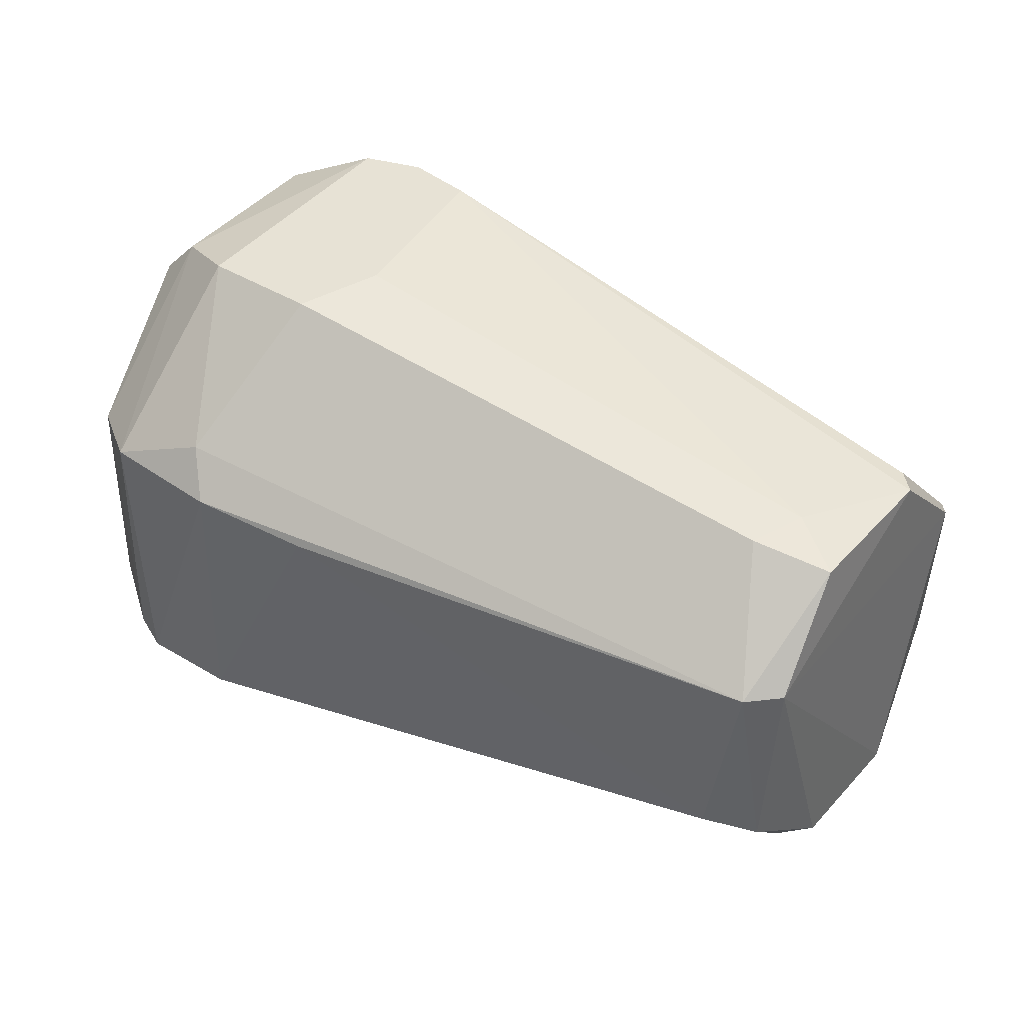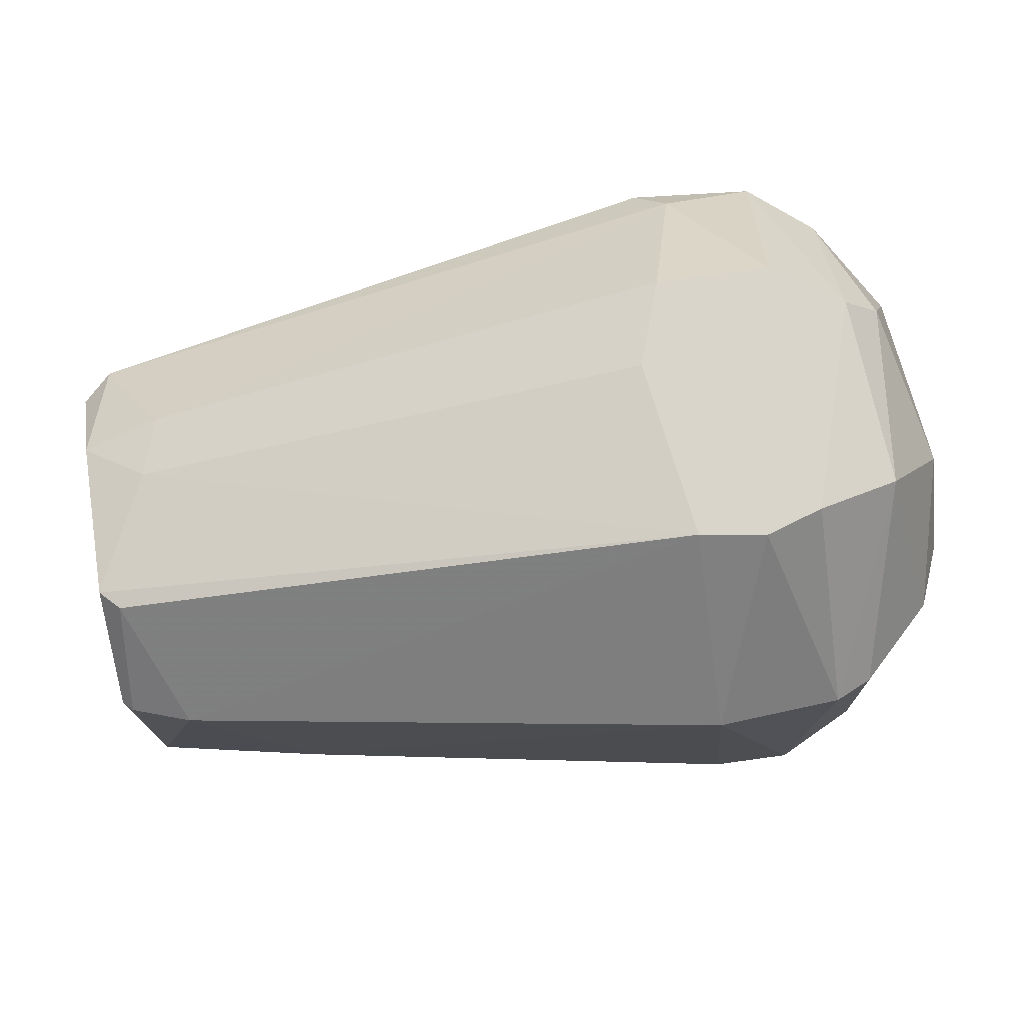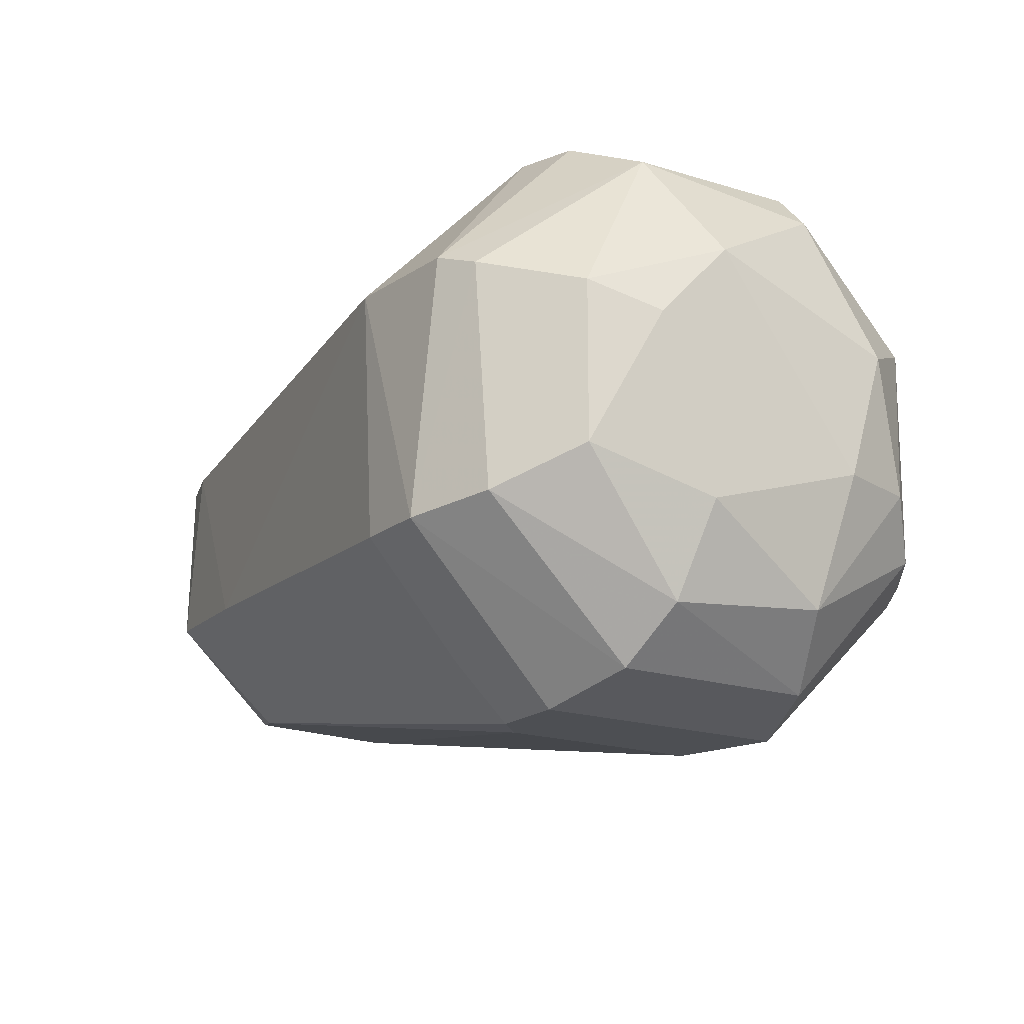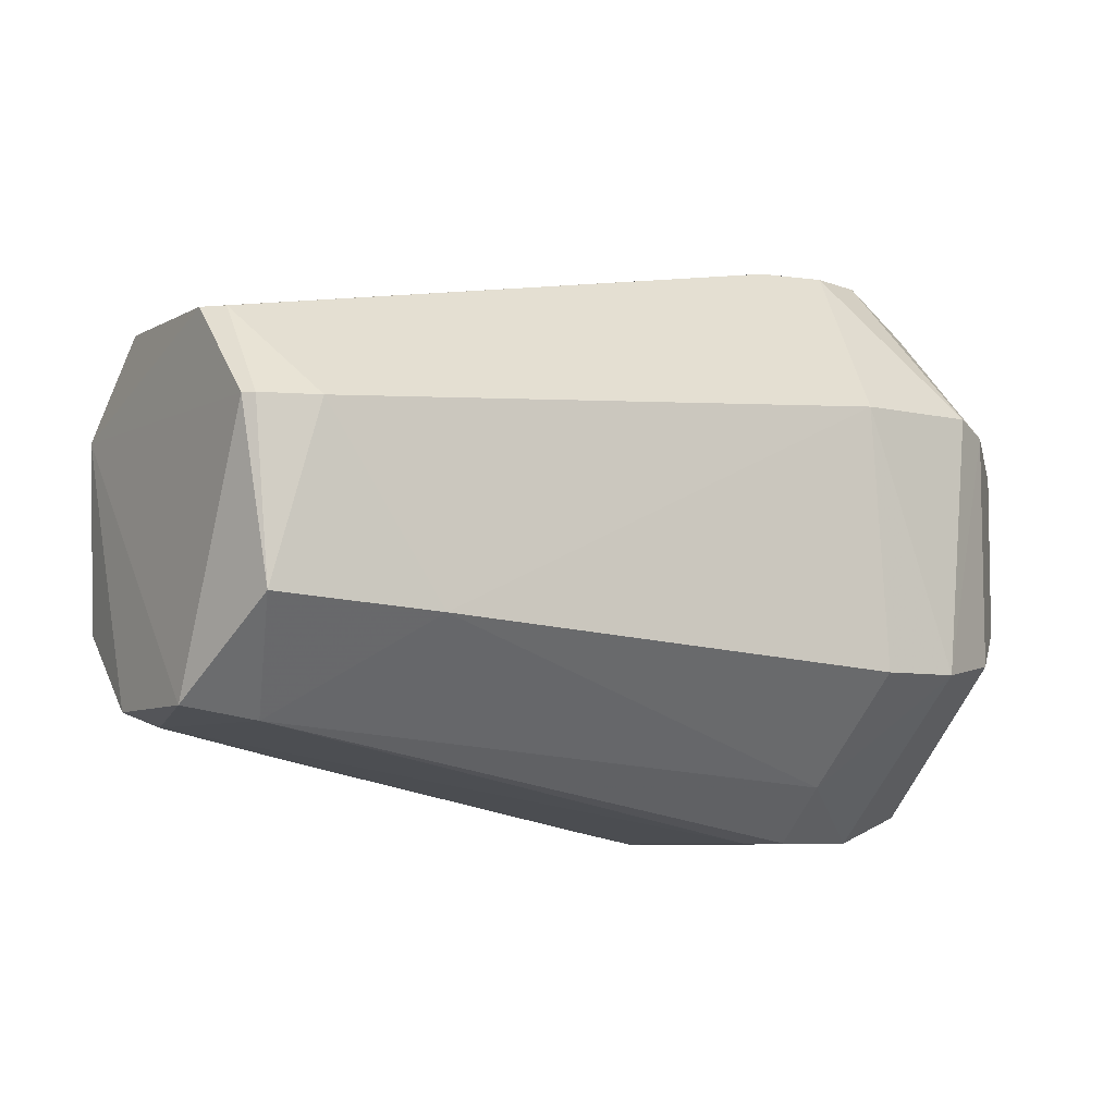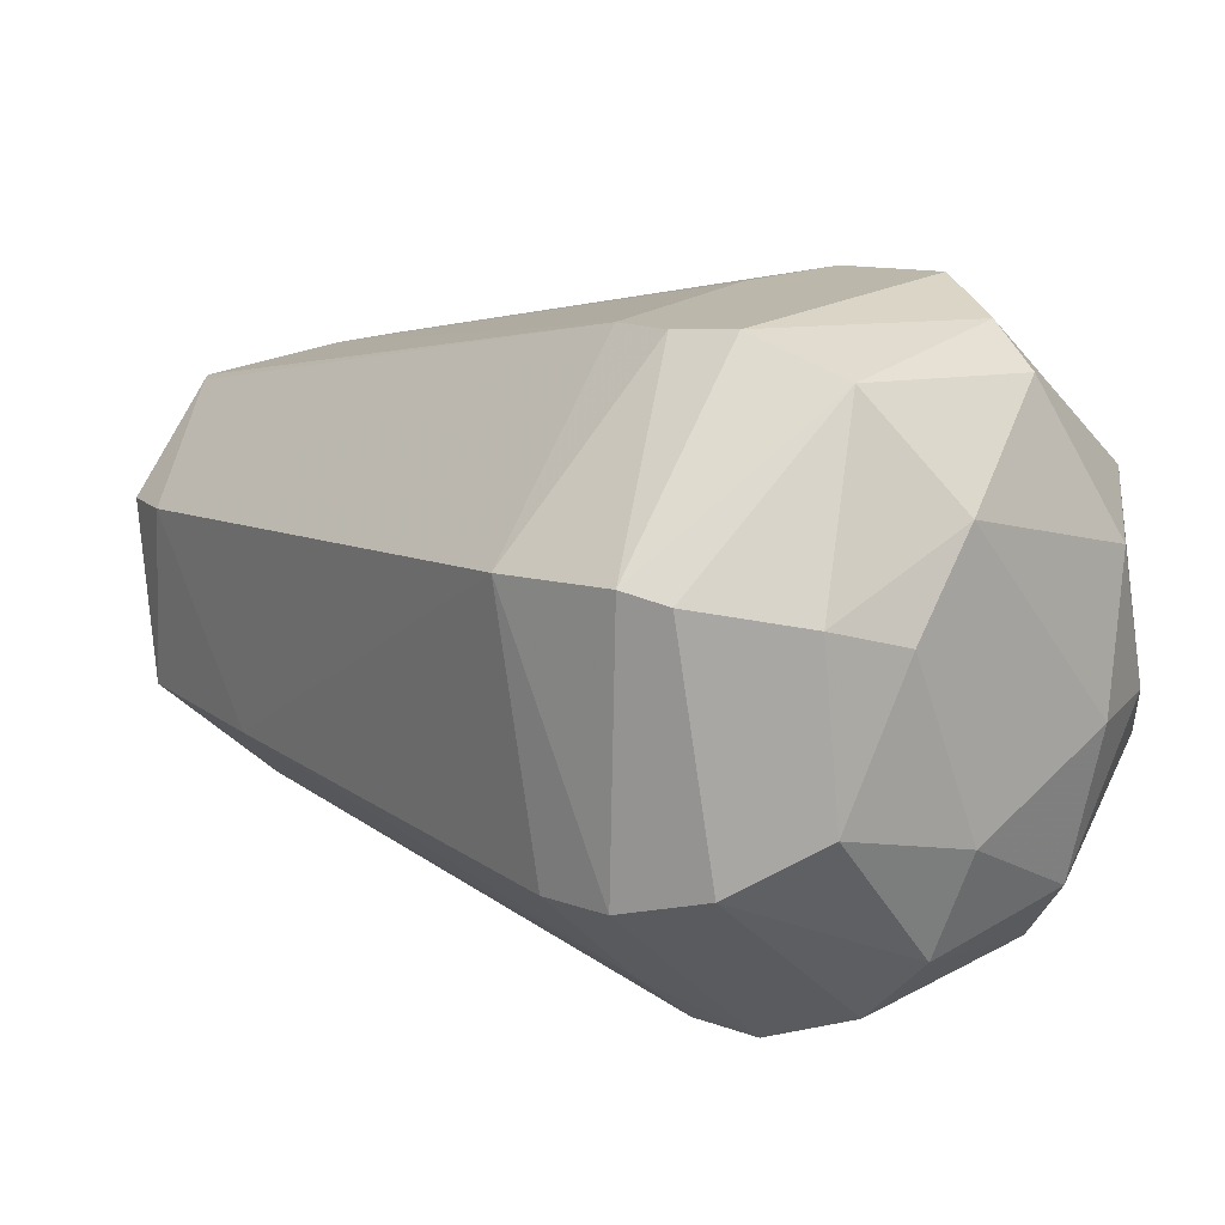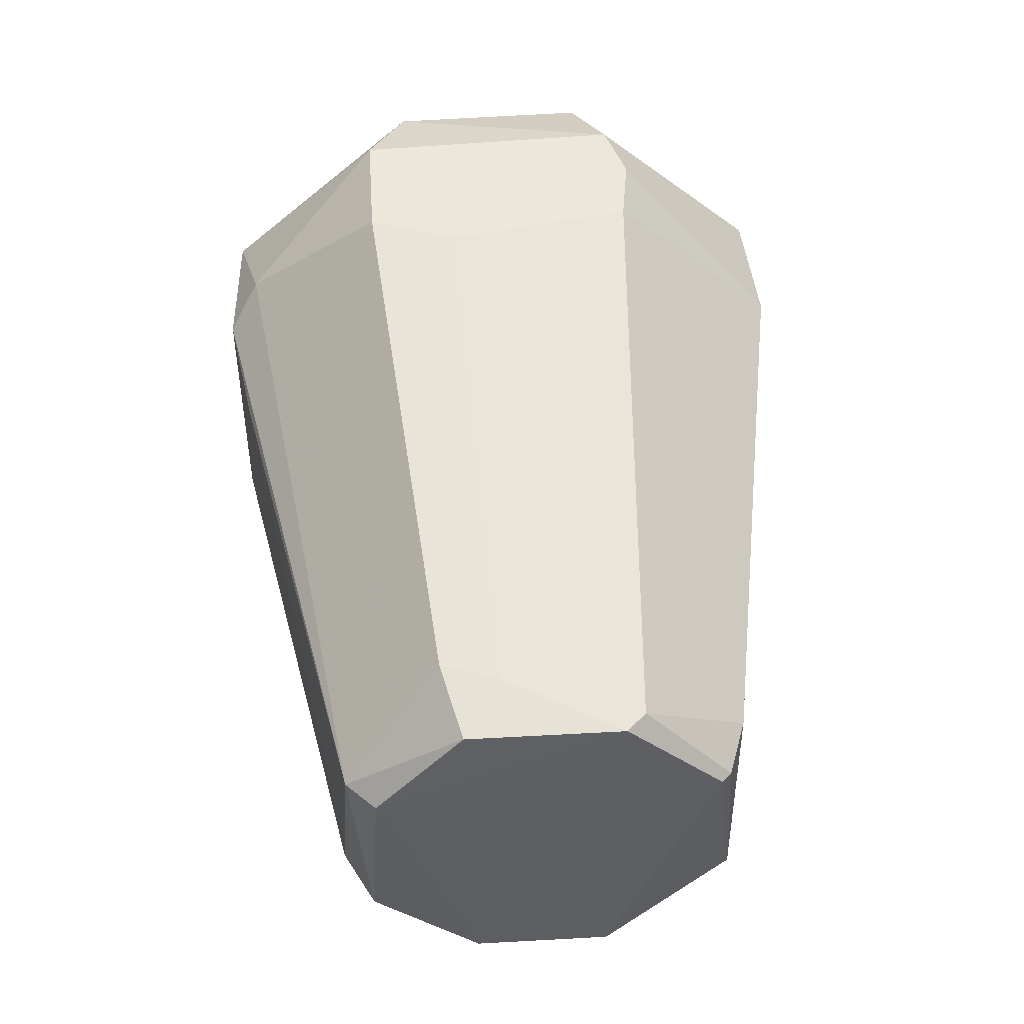
<metadata>
{"format":"obj","ext":"obj","renderer":"f3d","projection":"perspective","resolution":1024,"background":"white","views":[{"elev":40.5,"azim":-8.1,"up":"+Y"},{"elev":74.3,"azim":127.1,"up":"+Y"},{"elev":-17.6,"azim":-168.1,"up":"+Y"},{"elev":-6.8,"azim":103.5,"up":"+Y"},{"elev":-74.8,"azim":-175.1,"up":"+Z"},{"elev":50.2,"azim":41.5,"up":"+Y"}]}
</metadata>
<code>
v 0.0256 -0.01452 0.03258
v -0.01506 0.02388 0.000954
v -0.032 -0.009999 0.002083
v -0.032 0.01033 0.002083
v -0.032 0.005806 -0.01373
v -0.008284 0.02388 -0.002424
v -0.02523 -0.01114 0.009983
v -0.02523 0.01371 0.00659
v -0.02523 0.01033 0.009983
v 0.03689 0.008065 0.01224
v 0.000753 0.02388 -0.01486
v 0.01995 0.008065 0.03823
v 0.003011 -0.02017 -0.01937
v -0.01393 0.02049 -0.02502
v -0.01167 -0.02243 -0.0239
v -0.03087 -0.01114 0.004333
v 0.01205 -0.01791 0.02354
v 0.01431 -0.006614 0.0371
v 0.008651 -0.01114 -0.02615
v -0.02184 0.02388 -0.005817
v -0.002636 0.02388 -0.01937
v -0.002636 -0.009999 -0.03294
v -0.01958 -0.009999 -0.02728
v 0.02334 0.0171 0.02693
v 0.02334 -0.01565 0.03032
v -0.01054 0.006938 -0.03294
v -0.01054 -0.006614 -0.03294
v -0.01054 -0.02356 0.004333
v 0.03916 0.008065 0.01789
v 0.03916 0.008065 0.01676
v 0.03916 -0.006614 0.01563
v 0.009783 0.01032 -0.02502
v -0.001504 0.009192 -0.03294
v -0.004901 -0.02469 -0.0205
v -0.01619 -0.01791 -0.02615
v -0.01619 0.004679 -0.03067
v 0.004136 -0.01114 -0.03067
v -0.01281 -0.02469 -0.000174
v -0.02975 -0.005487 -0.01712
v -0.02071 0.01145 -0.02615
v -0.02071 -0.02469 -0.004689
v 0.02221 -0.0134 0.03371
v 0.02447 0.01597 0.03258
v -0.03314 -0.009999 -0.005817
v -0.03314 0.009192 -0.004689
v -0.03314 -0.005487 -0.01034
v 0.03125 -0.007741 0.004347
v 0.03125 -0.01565 0.01903
v 0.03351 0.01597 0.02354
v 0.03351 0.01597 0.02128
v 0.03351 -0.01452 0.02467
v -0.007158 0.02388 -0.02163
v -0.02636 -0.01678 -0.01712
v -0.02636 0.01824 -0.01486
v 0.01656 0.008065 0.03823
v -0.0241 -0.02243 -0.01147
v -0.0241 0.02162 -0.0126
v -0.000379 -0.02469 -0.01599
v -0.000379 -0.02469 -0.0126
v 0.01882 -0.007741 0.03823
v 0.01882 0.0171 0.02919
v -0.01732 -0.02356 0.000954
v -0.01732 0.009192 0.01563
v 0.001879 0.01033 -0.0318
f 6 61 24
f 52 2 11
f 32 37 64
f 37 32 19
f 57 52 14
f 26 40 14
f 52 64 14
f 60 55 18
f 2 52 20
f 57 4 20
f 52 57 20
f 30 31 10
f 32 11 10
f 43 55 12
f 49 43 12
f 55 60 12
f 31 51 48
f 51 25 48
f 5 40 39
f 23 53 39
f 27 26 22
f 37 15 22
f 44 53 56
f 40 5 54
f 57 14 54
f 14 40 54
f 58 41 34
f 15 37 34
f 41 56 34
f 56 15 34
f 41 58 59
f 58 48 59
f 48 25 59
f 3 4 45
f 4 57 45
f 44 3 45
f 54 5 45
f 57 54 45
f 23 27 35
f 53 23 35
f 27 22 35
f 22 15 35
f 15 56 35
f 56 53 35
f 11 2 6
f 19 32 47
f 32 10 47
f 10 31 47
f 31 48 47
f 49 30 50
f 11 49 50
f 30 10 50
f 10 11 50
f 18 7 62
f 4 3 16
f 9 4 16
f 7 9 16
f 3 44 16
f 56 41 16
f 44 56 16
f 41 62 16
f 62 7 16
f 55 43 61
f 6 2 61
f 9 55 8
f 4 9 8
f 2 20 8
f 20 4 8
f 61 2 8
f 55 61 8
f 26 27 36
f 40 26 36
f 27 23 36
f 39 40 36
f 23 39 36
f 60 42 1
f 42 25 1
f 25 51 1
f 51 12 1
f 12 60 1
f 55 9 63
f 9 7 63
f 18 55 63
f 7 18 63
f 41 59 38
f 59 25 38
f 62 41 38
f 28 62 38
f 37 19 13
f 48 58 13
f 58 34 13
f 34 37 13
f 19 47 13
f 47 48 13
f 11 32 21
f 52 11 21
f 64 52 21
f 32 64 21
f 53 44 46
f 5 39 46
f 39 53 46
f 44 45 46
f 45 5 46
f 64 37 33
f 26 14 33
f 14 64 33
f 22 26 33
f 37 22 33
f 31 30 29
f 30 49 29
f 51 31 29
f 49 12 29
f 12 51 29
f 42 60 17
f 60 18 17
f 25 42 17
f 62 28 17
f 18 62 17
f 28 38 17
f 38 25 17
f 43 49 24
f 49 11 24
f 11 6 24
f 61 43 24

</code>
